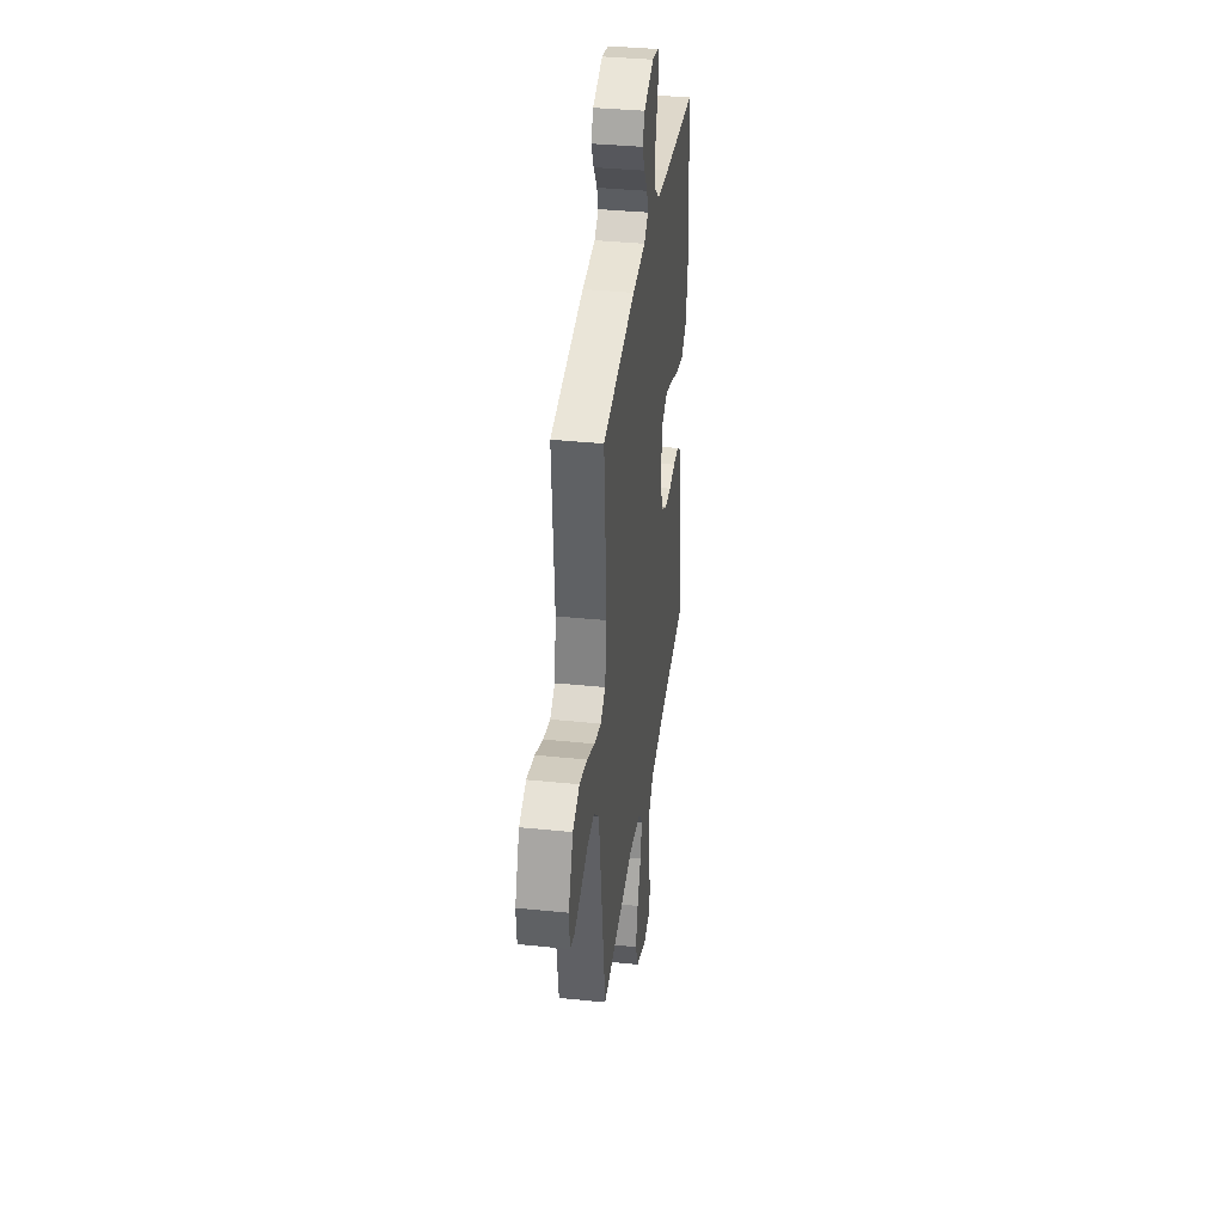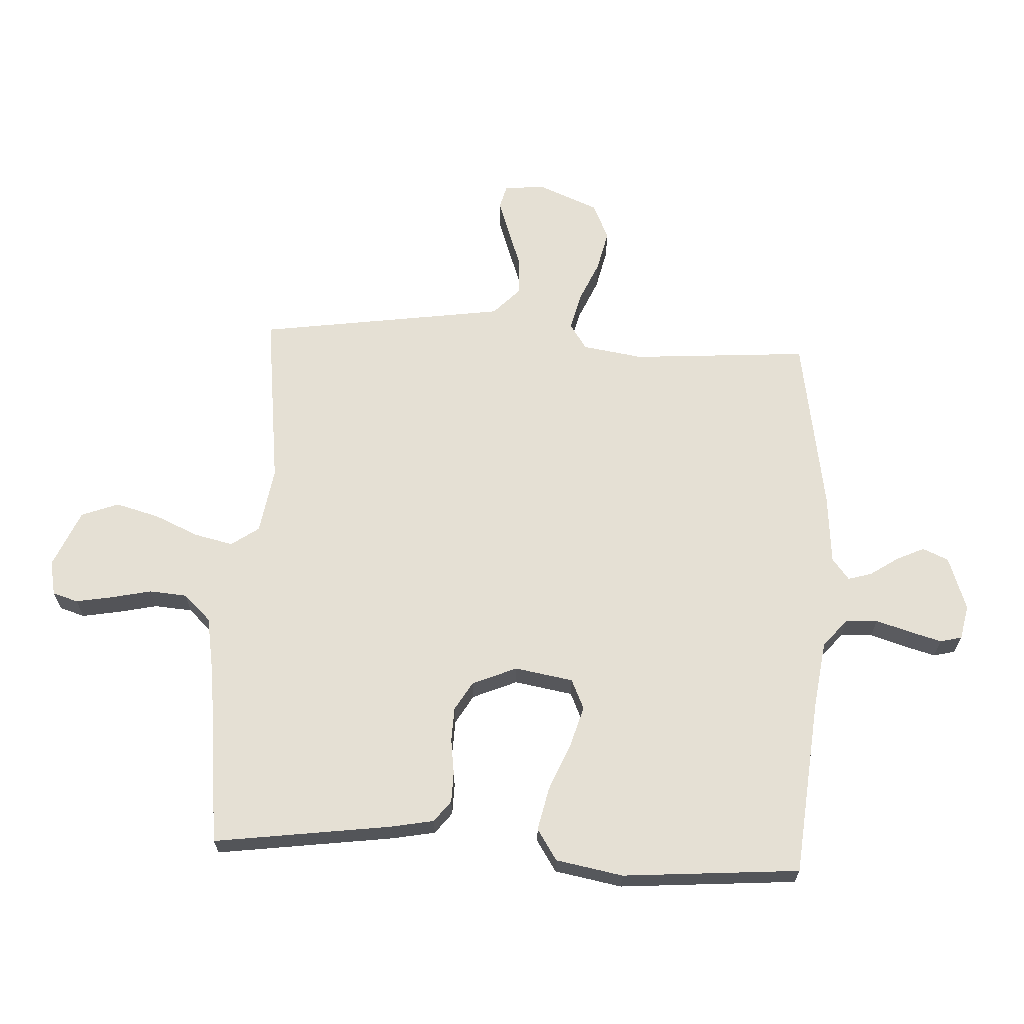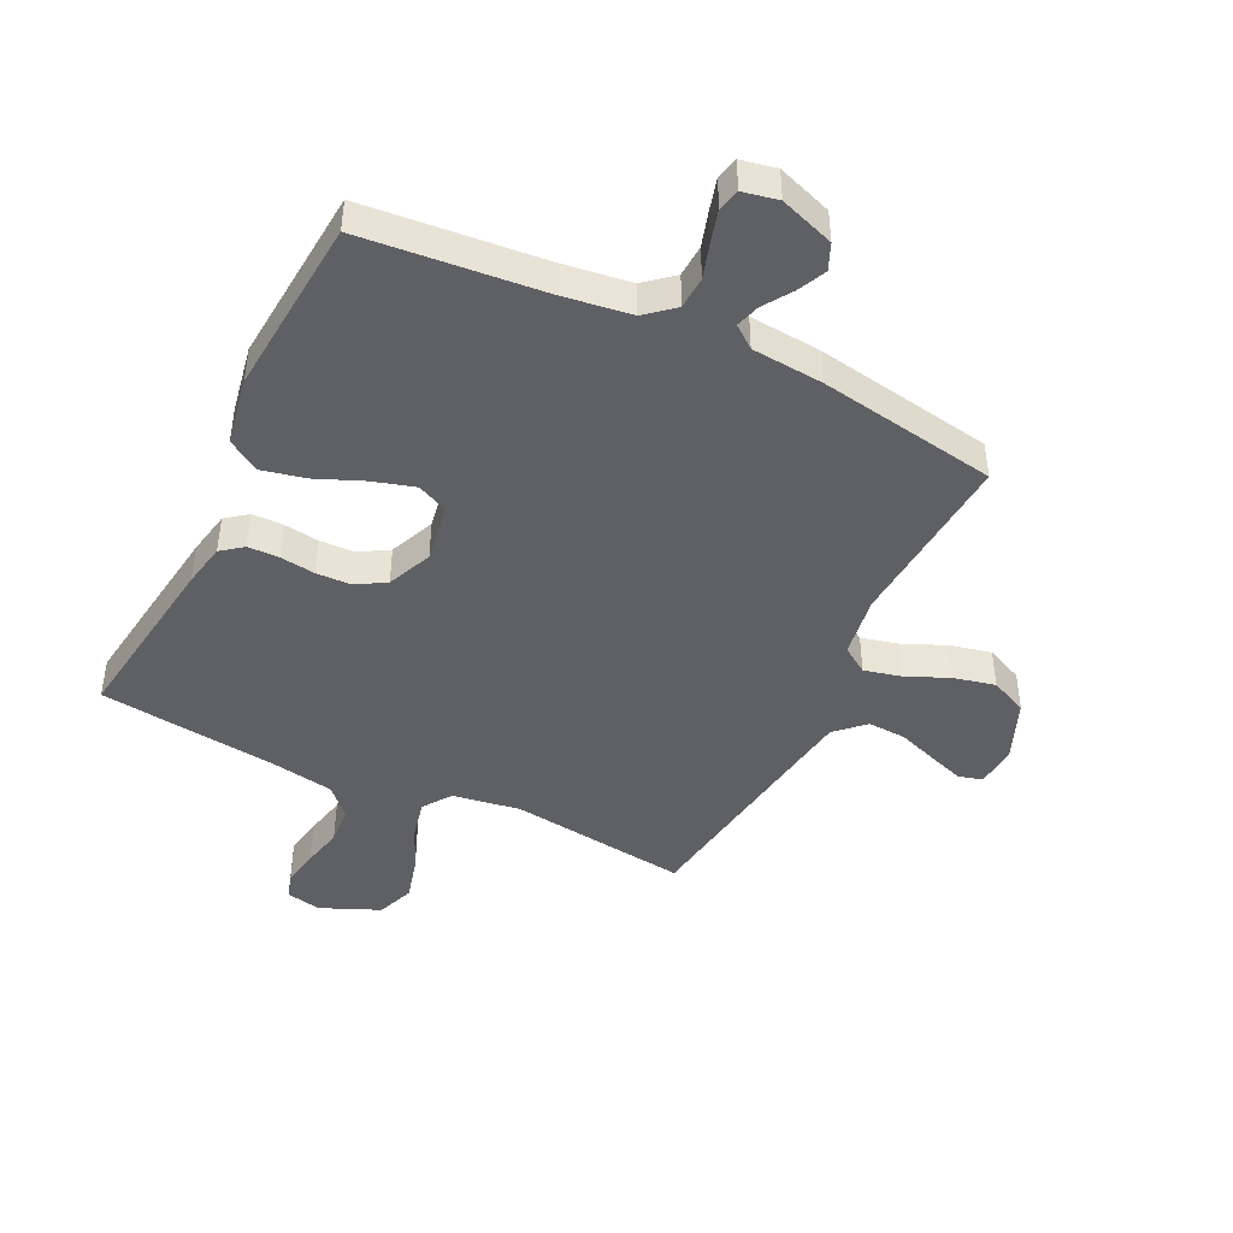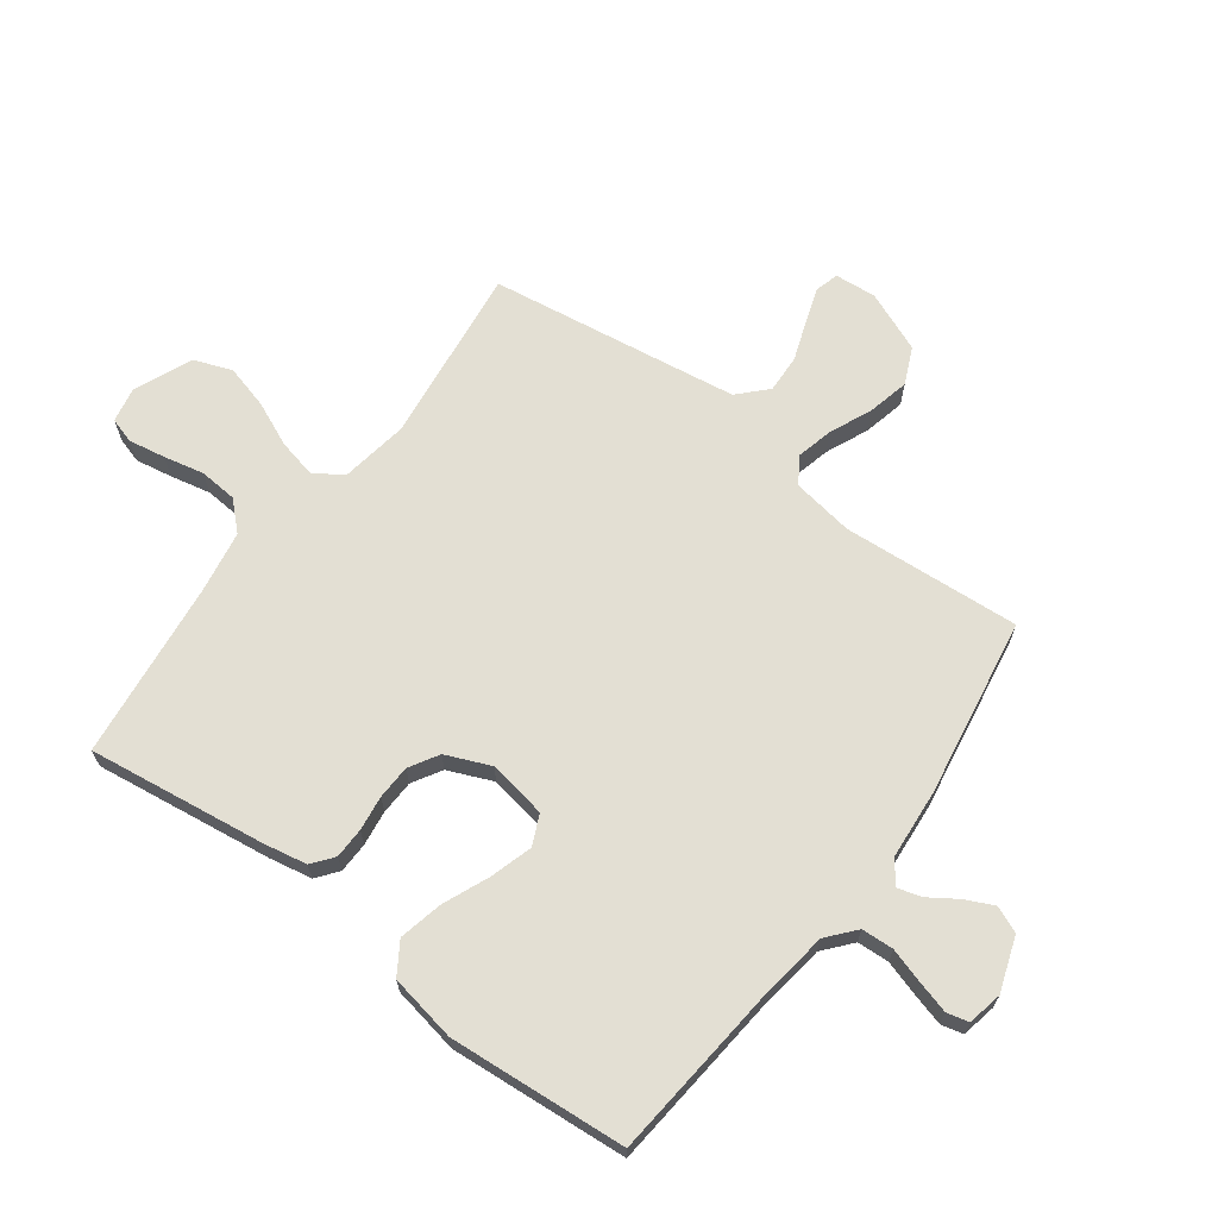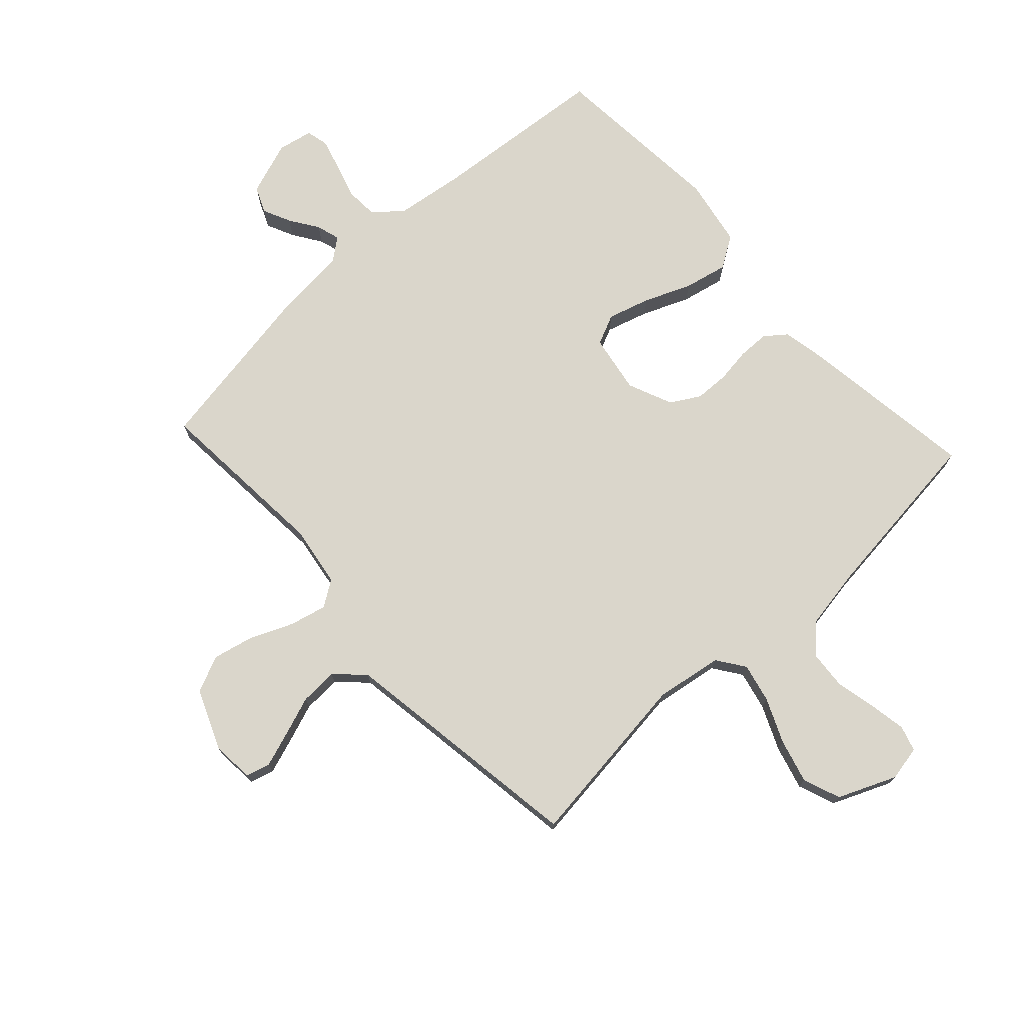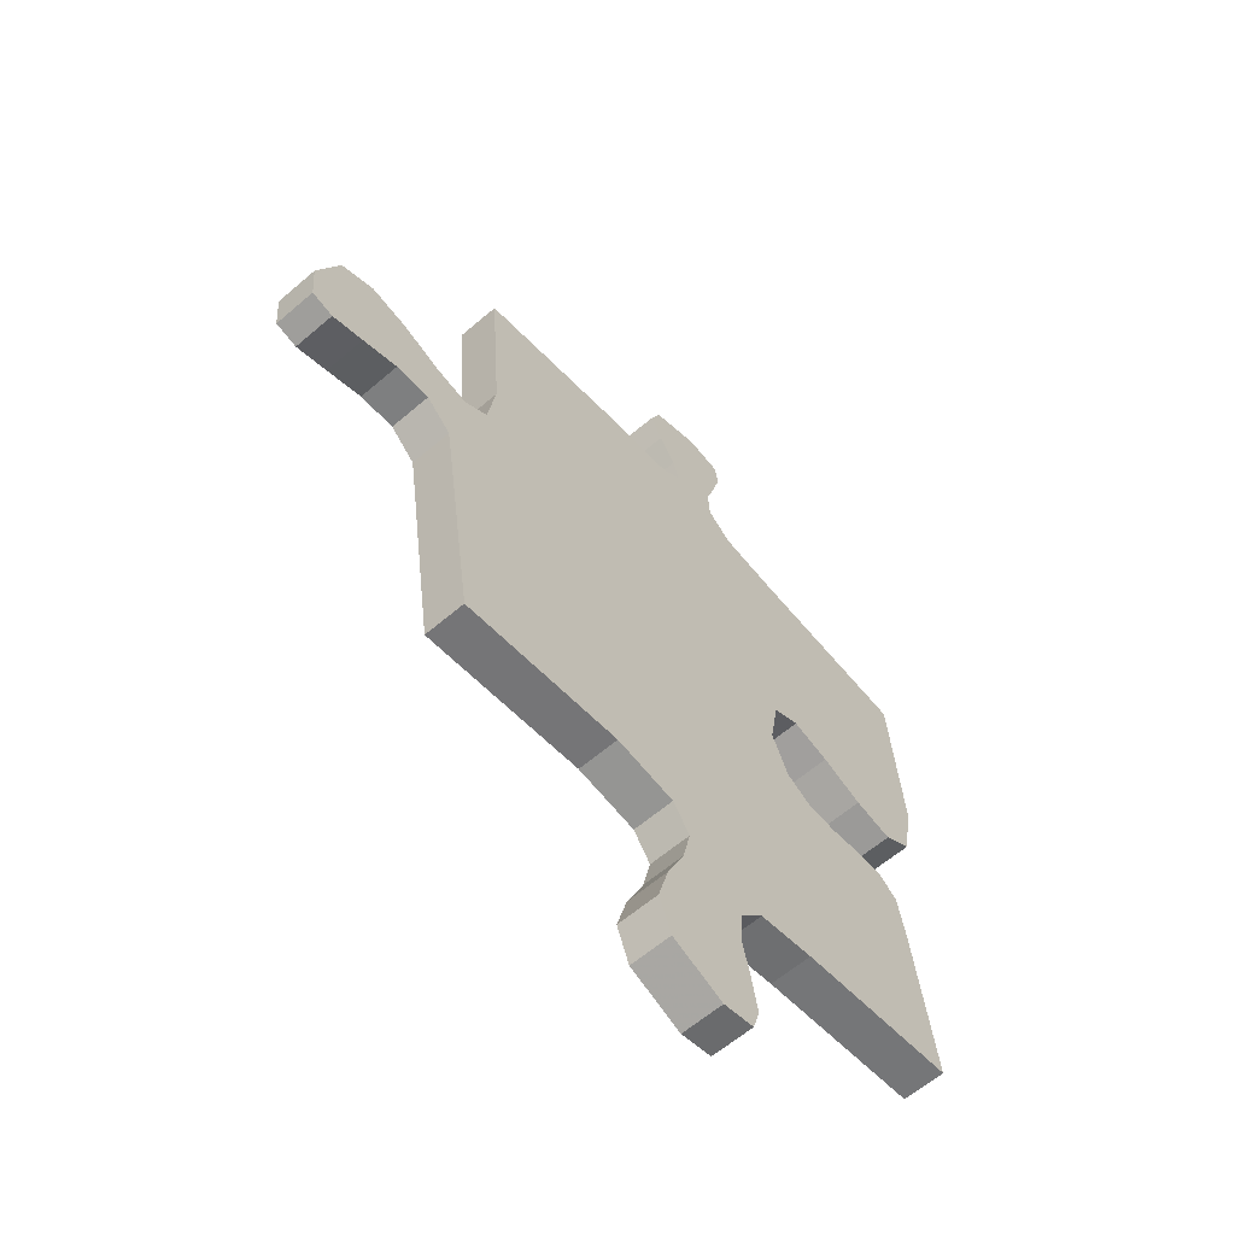
<metadata>
{"format":"obj","ext":"obj","renderer":"f3d","projection":"perspective","resolution":1024,"background":"white","views":[{"elev":36.7,"azim":97.6,"up":"+Z"},{"elev":65.4,"azim":-87.0,"up":"+Y"},{"elev":-44.5,"azim":-26.0,"up":"+Y"},{"elev":67.0,"azim":-53.3,"up":"+Y"},{"elev":74.1,"azim":137.3,"up":"+Y"},{"elev":-61.5,"azim":131.1,"up":"+Z"}]}
</metadata>
<code>
v 0.5 0.07 -0.5
v 0.2 0.07 -0.463
v 0.087 0.07 -0.481
v 0.054 0.07 -0.528
v 0.069 0.07 -0.594
v 0.102 0.07 -0.669
v 0.122 0.07 -0.743
v 0.098 0.07 -0.806
v 0 0.07 -0.848
v -0.059 0.07 -0.836
v -0.072 0.07 -0.793
v -0.061 0.07 -0.731
v -0.046 0.07 -0.663
v -0.051 0.07 -0.599
v -0.095 0.07 -0.553
v -0.2 0.07 -0.535
v -0.5 0.07 -0.5
v -0.459 0.07 -0.2
v -0.445 0.07 -0.127
v -0.409 0.07 -0.099
v -0.357 0.07 -0.098
v -0.298 0.07 -0.106
v -0.24 0.07 -0.104
v -0.191 0.07 -0.075
v -0.159 0.07 0
v -0.176 0.07 0.099
v -0.227 0.07 0.122
v -0.298 0.07 0.101
v -0.377 0.07 0.068
v -0.45 0.07 0.052
v -0.503 0.07 0.086
v -0.524 0.07 0.2
v -0.5 0.07 0.5
v -0.2 0.07 0.528
v -0.085 0.07 0.544
v -0.038 0.07 0.584
v -0.035 0.07 0.638
v -0.053 0.07 0.697
v -0.068 0.07 0.751
v -0.059 0.07 0.788
v 0 0.07 0.8
v 0.091 0.07 0.768
v 0.11 0.07 0.724
v 0.088 0.07 0.677
v 0.056 0.07 0.629
v 0.044 0.07 0.589
v 0.081 0.07 0.56
v 0.2 0.07 0.55
v 0.5 0.07 0.5
v 0.478 0.07 0.2
v 0.494 0.07 0.097
v 0.538 0.07 0.068
v 0.6 0.07 0.083
v 0.671 0.07 0.114
v 0.741 0.07 0.13
v 0.803 0.07 0.102
v 0.845 0.07 0
v 0.839 0.07 -0.07
v 0.799 0.07 -0.081
v 0.74 0.07 -0.061
v 0.673 0.07 -0.037
v 0.609 0.07 -0.034
v 0.562 0.07 -0.079
v 0.544 0.07 -0.2
v 0.5 0 -0.5
v 0.2 0 -0.463
v 0.087 0 -0.481
v 0.054 0 -0.528
v 0.069 0 -0.594
v 0.102 0 -0.669
v 0.122 0 -0.743
v 0.098 0 -0.806
v 0 0 -0.848
v -0.059 0 -0.836
v -0.072 0 -0.793
v -0.061 0 -0.731
v -0.046 0 -0.663
v -0.051 0 -0.599
v -0.095 0 -0.553
v -0.2 0 -0.535
v -0.5 0 -0.5
v -0.459 0 -0.2
v -0.445 0 -0.127
v -0.409 0 -0.099
v -0.357 0 -0.098
v -0.298 0 -0.106
v -0.24 0 -0.104
v -0.191 0 -0.075
v -0.159 0 0
v -0.176 0 0.099
v -0.227 0 0.122
v -0.298 0 0.101
v -0.377 0 0.068
v -0.45 0 0.052
v -0.503 0 0.086
v -0.524 0 0.2
v -0.5 0 0.5
v -0.2 0 0.528
v -0.085 0 0.544
v -0.038 0 0.584
v -0.035 0 0.638
v -0.053 0 0.697
v -0.068 0 0.751
v -0.059 0 0.788
v 0 0 0.8
v 0.091 0 0.768
v 0.11 0 0.724
v 0.088 0 0.677
v 0.056 0 0.629
v 0.044 0 0.589
v 0.081 0 0.56
v 0.2 0 0.55
v 0.5 0 0.5
v 0.478 0 0.2
v 0.494 0 0.097
v 0.538 0 0.068
v 0.6 0 0.083
v 0.671 0 0.114
v 0.741 0 0.13
v 0.803 0 0.102
v 0.845 0 0
v 0.839 0 -0.07
v 0.799 0 -0.081
v 0.74 0 -0.061
v 0.673 0 -0.037
v 0.609 0 -0.034
v 0.562 0 -0.079
v 0.544 0 -0.2
f 58 59 60 61
f 56 57 58 61
f 56 61 62
f 53 54 55 56
f 52 53 56 62
f 51 52 62 63
f 47 48 49 50
f 46 47 50 51
f 42 43 44 45
f 42 45 46
f 41 42 46
f 40 41 46
f 37 38 39 40
f 37 40 46
f 36 37 46 51
f 31 32 33 34
f 31 34 35
f 28 29 30 31
f 27 28 31 35
f 26 27 35 36
f 19 20 21 22
f 19 22 23
f 16 17 18 19
f 15 16 19 23
f 14 15 23 24
f 10 11 12 13
f 8 9 10 13
f 8 13 14
f 5 6 7 8
f 4 5 8 14
f 3 4 14 24
f 64 1 2
f 25 26 36 51
f 25 51 63 64
f 24 25 64
f 2 3 24 64
f 125 124 123 122
f 125 122 121 120
f 126 125 120
f 120 119 118 117
f 126 120 117 116
f 127 126 116 115
f 114 113 112 111
f 115 114 111 110
f 109 108 107 106
f 110 109 106
f 110 106 105
f 110 105 104
f 104 103 102 101
f 110 104 101
f 115 110 101 100
f 98 97 96 95
f 99 98 95
f 95 94 93 92
f 99 95 92 91
f 100 99 91 90
f 86 85 84 83
f 87 86 83
f 83 82 81 80
f 87 83 80 79
f 88 87 79 78
f 77 76 75 74
f 77 74 73 72
f 78 77 72
f 72 71 70 69
f 78 72 69 68
f 88 78 68 67
f 66 65 128
f 115 100 90 89
f 128 127 115 89
f 128 89 88
f 128 88 67 66
f 1 65 66 2
f 2 66 67 3
f 3 67 68 4
f 4 68 69 5
f 5 69 70 6
f 6 70 71 7
f 7 71 72 8
f 8 72 73 9
f 9 73 74 10
f 10 74 75 11
f 11 75 76 12
f 12 76 77 13
f 13 77 78 14
f 14 78 79 15
f 15 79 80 16
f 16 80 81 17
f 17 81 82 18
f 18 82 83 19
f 19 83 84 20
f 20 84 85 21
f 21 85 86 22
f 22 86 87 23
f 23 87 88 24
f 24 88 89 25
f 25 89 90 26
f 26 90 91 27
f 27 91 92 28
f 28 92 93 29
f 29 93 94 30
f 30 94 95 31
f 31 95 96 32
f 32 96 97 33
f 33 97 98 34
f 34 98 99 35
f 35 99 100 36
f 36 100 101 37
f 37 101 102 38
f 38 102 103 39
f 39 103 104 40
f 40 104 105 41
f 41 105 106 42
f 42 106 107 43
f 43 107 108 44
f 44 108 109 45
f 45 109 110 46
f 46 110 111 47
f 47 111 112 48
f 48 112 113 49
f 49 113 114 50
f 50 114 115 51
f 51 115 116 52
f 52 116 117 53
f 53 117 118 54
f 54 118 119 55
f 55 119 120 56
f 56 120 121 57
f 57 121 122 58
f 58 122 123 59
f 59 123 124 60
f 60 124 125 61
f 61 125 126 62
f 62 126 127 63
f 63 127 128 64
f 64 128 65 1

</code>
